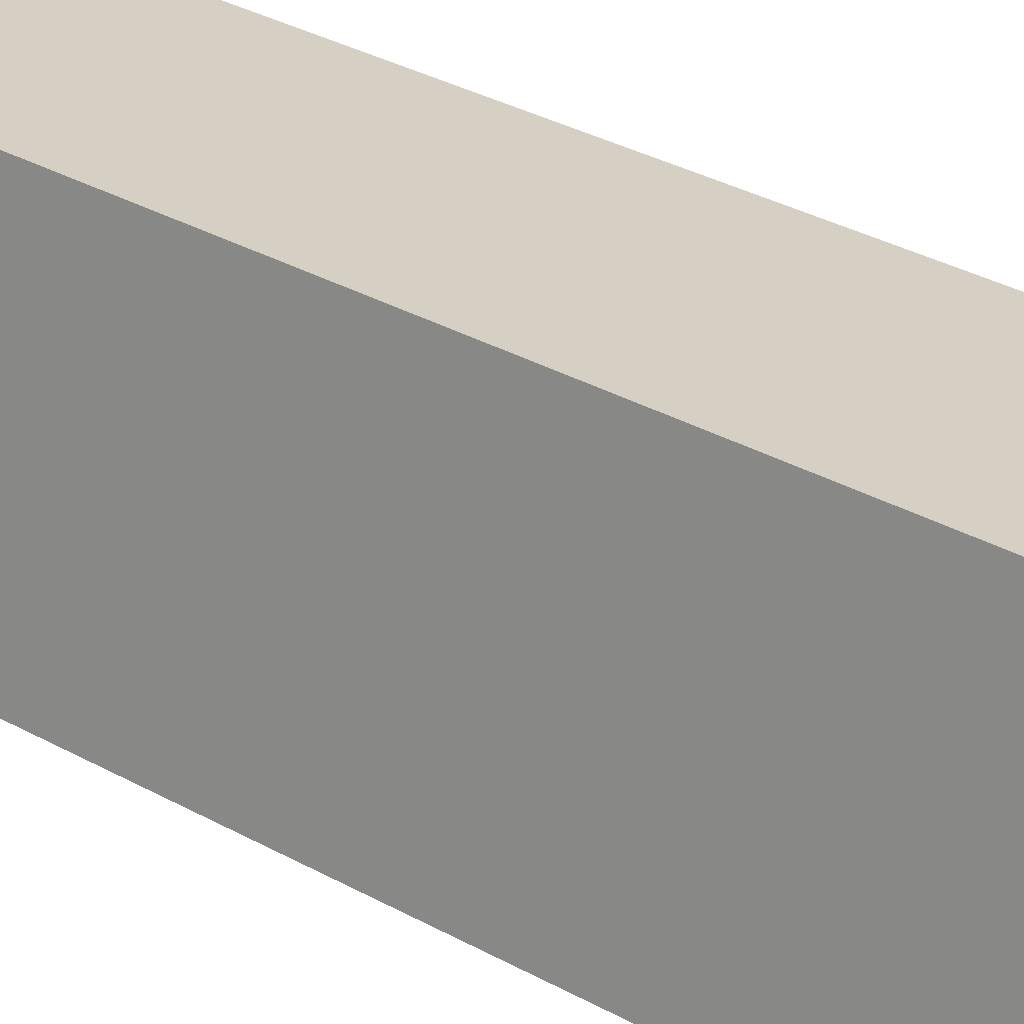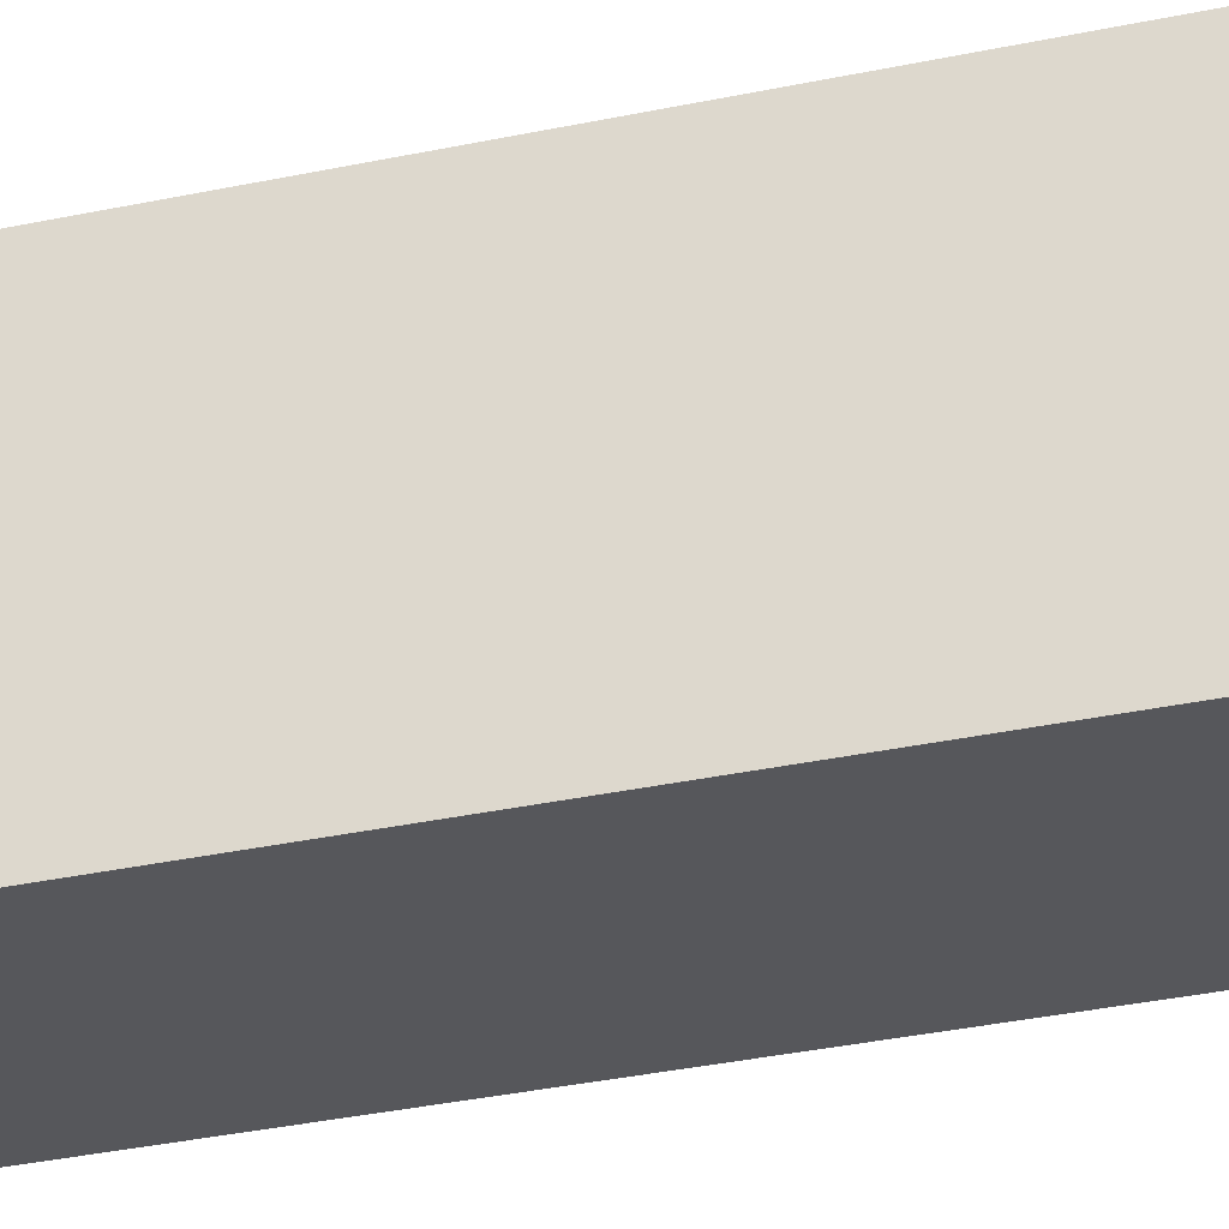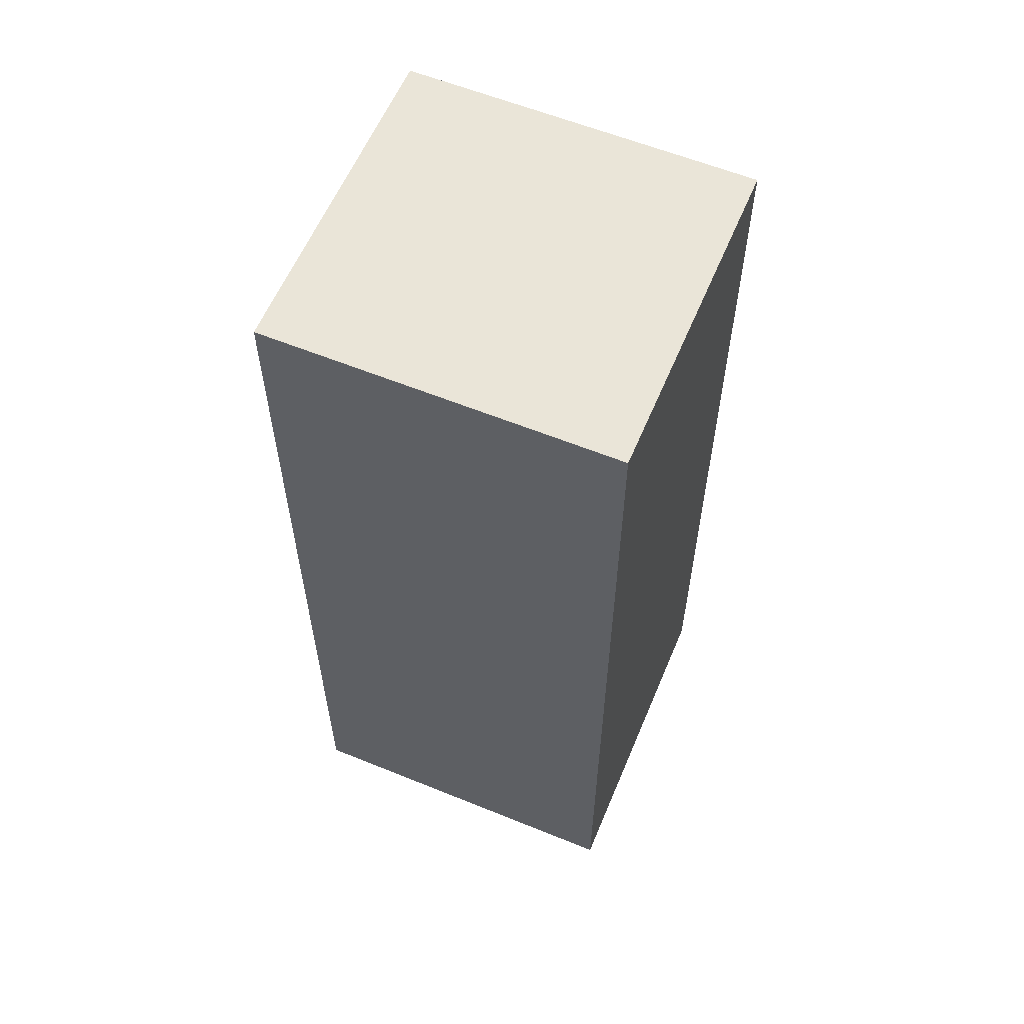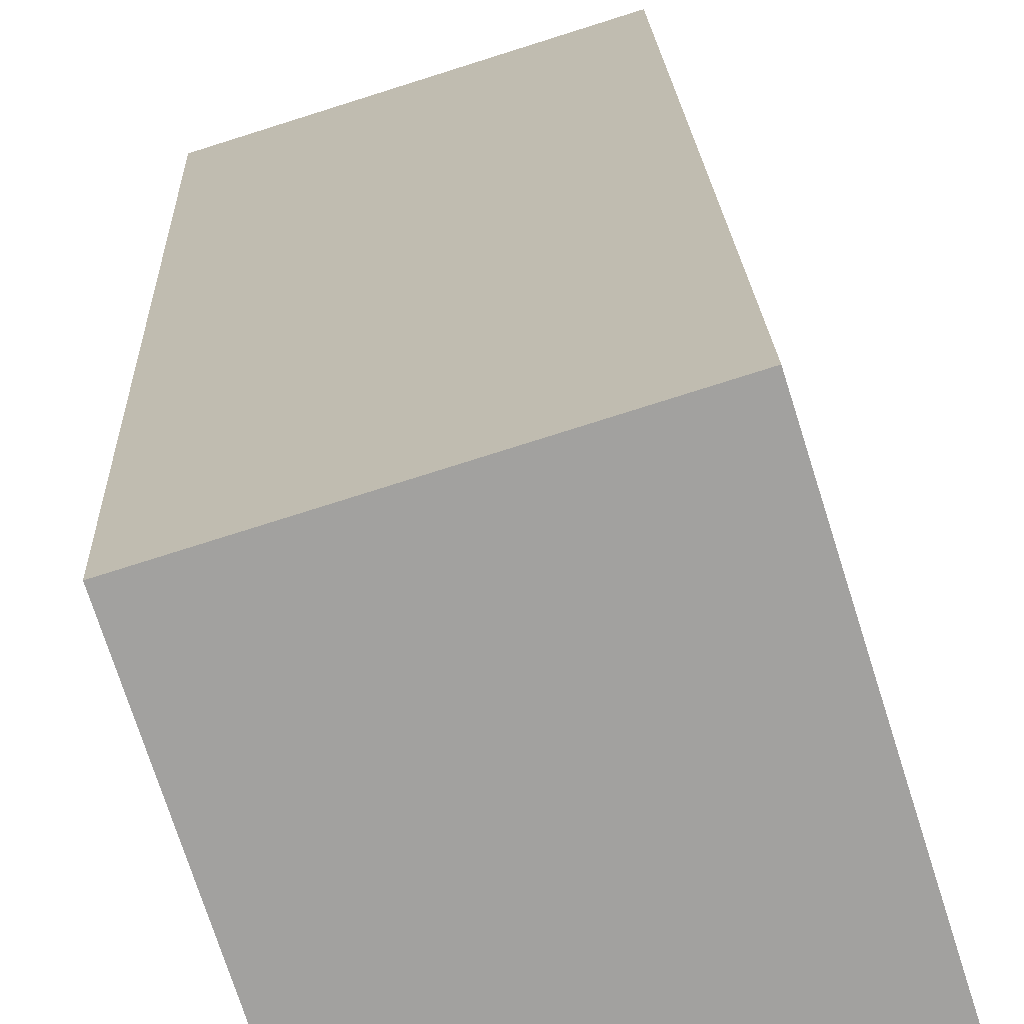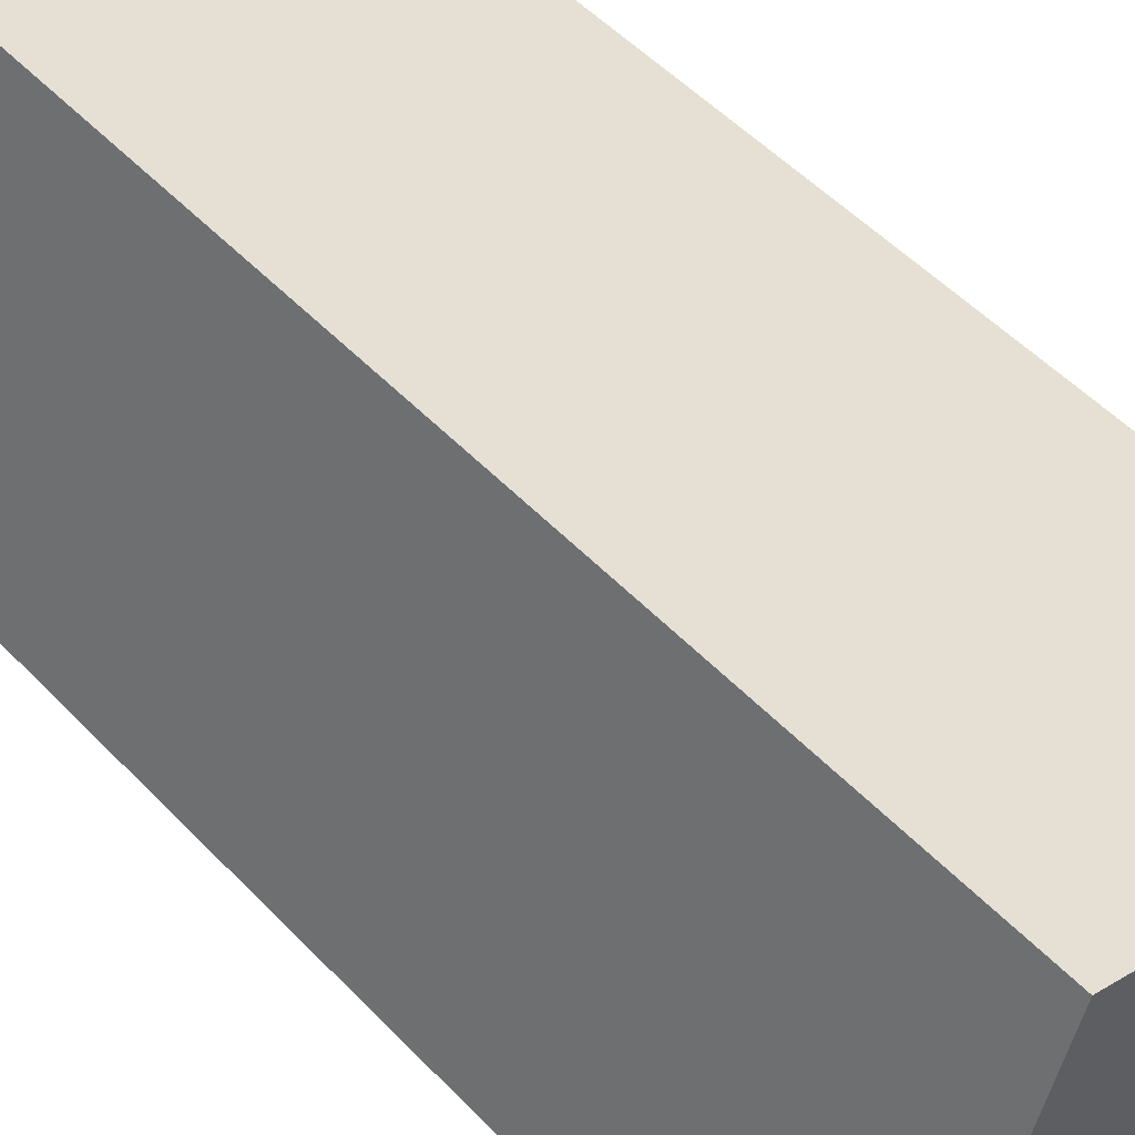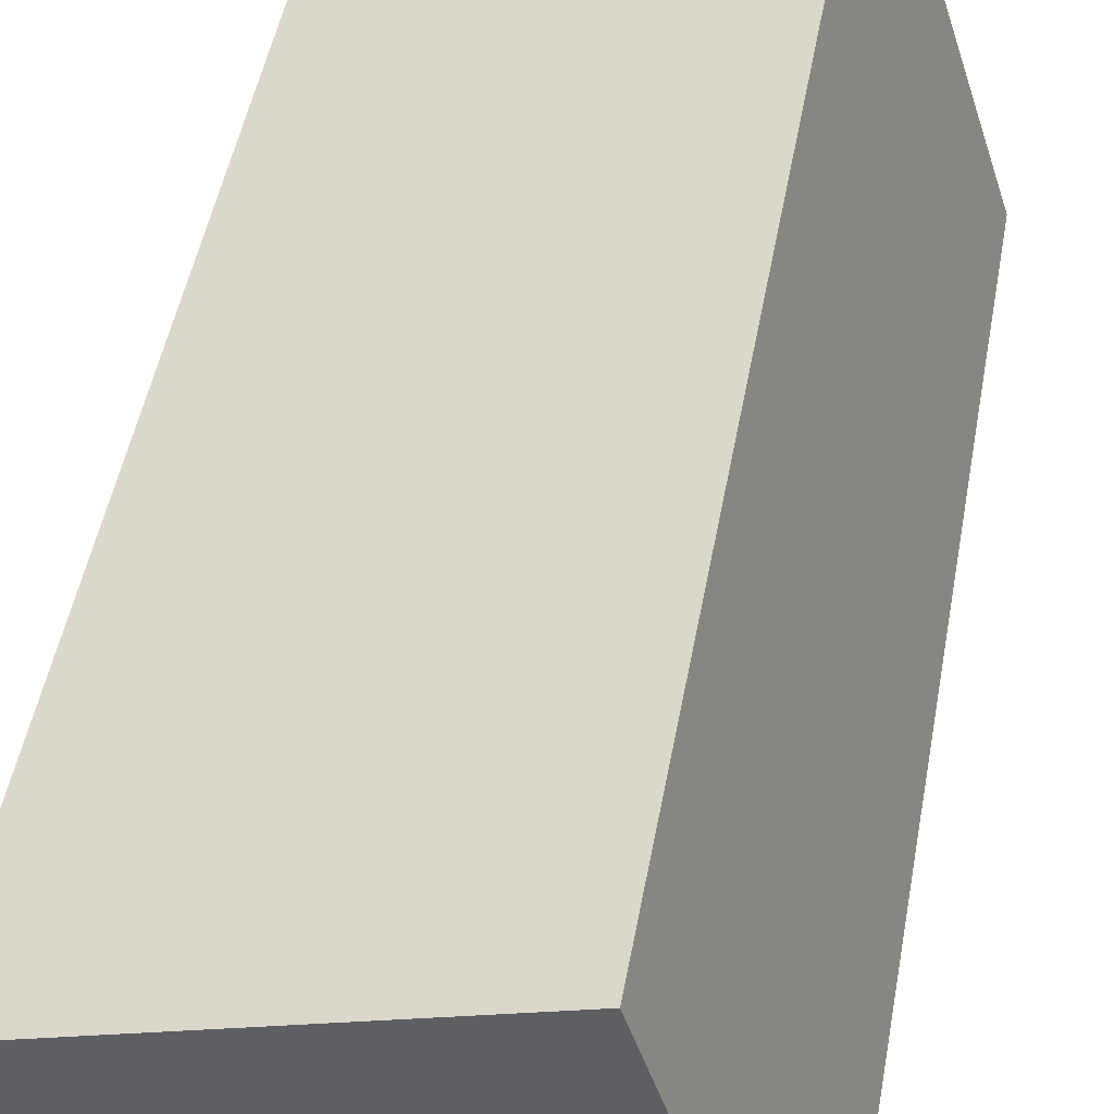
<metadata>
{"format":"obj","ext":"obj","renderer":"f3d","projection":"perspective","resolution":1024,"background":"white","views":[{"elev":40.4,"azim":122.9,"up":"+Z"},{"elev":-44.6,"azim":-77.0,"up":"+Z"},{"elev":59.5,"azim":-84.7,"up":"+Y"},{"elev":18.0,"azim":-1.9,"up":"+Z"},{"elev":50.7,"azim":138.5,"up":"+Z"},{"elev":46.4,"azim":9.9,"up":"+Z"}]}
</metadata>
<code>
v  1.791 5.144 0.561
v  0.591 5.144 -1.886
v  0 5.144 3.15e-16
v  2.382 5.144 -1.325
v  0.591 1.155e-16 -1.886
v  0 0 0
v  1.791 -3.435e-17 0.561
v  2.382 8.113e-17 -1.325
g defaultobject
f 1 2 3
f 2 1 4
f 5 3 2
f 3 5 6
f 6 1 3
f 1 6 7
f 7 4 1
f 4 7 8
f 8 2 4
f 2 8 5
f 5 7 6
f 7 5 8

</code>
